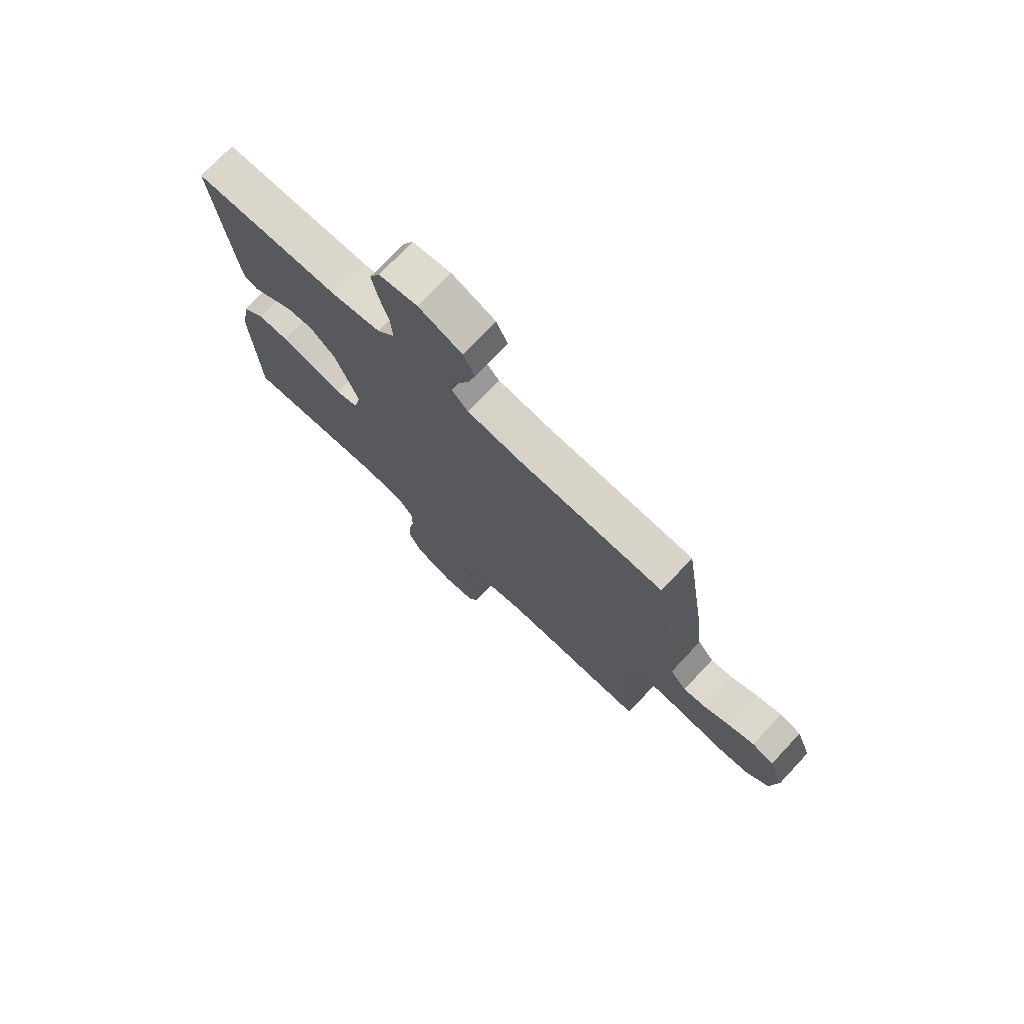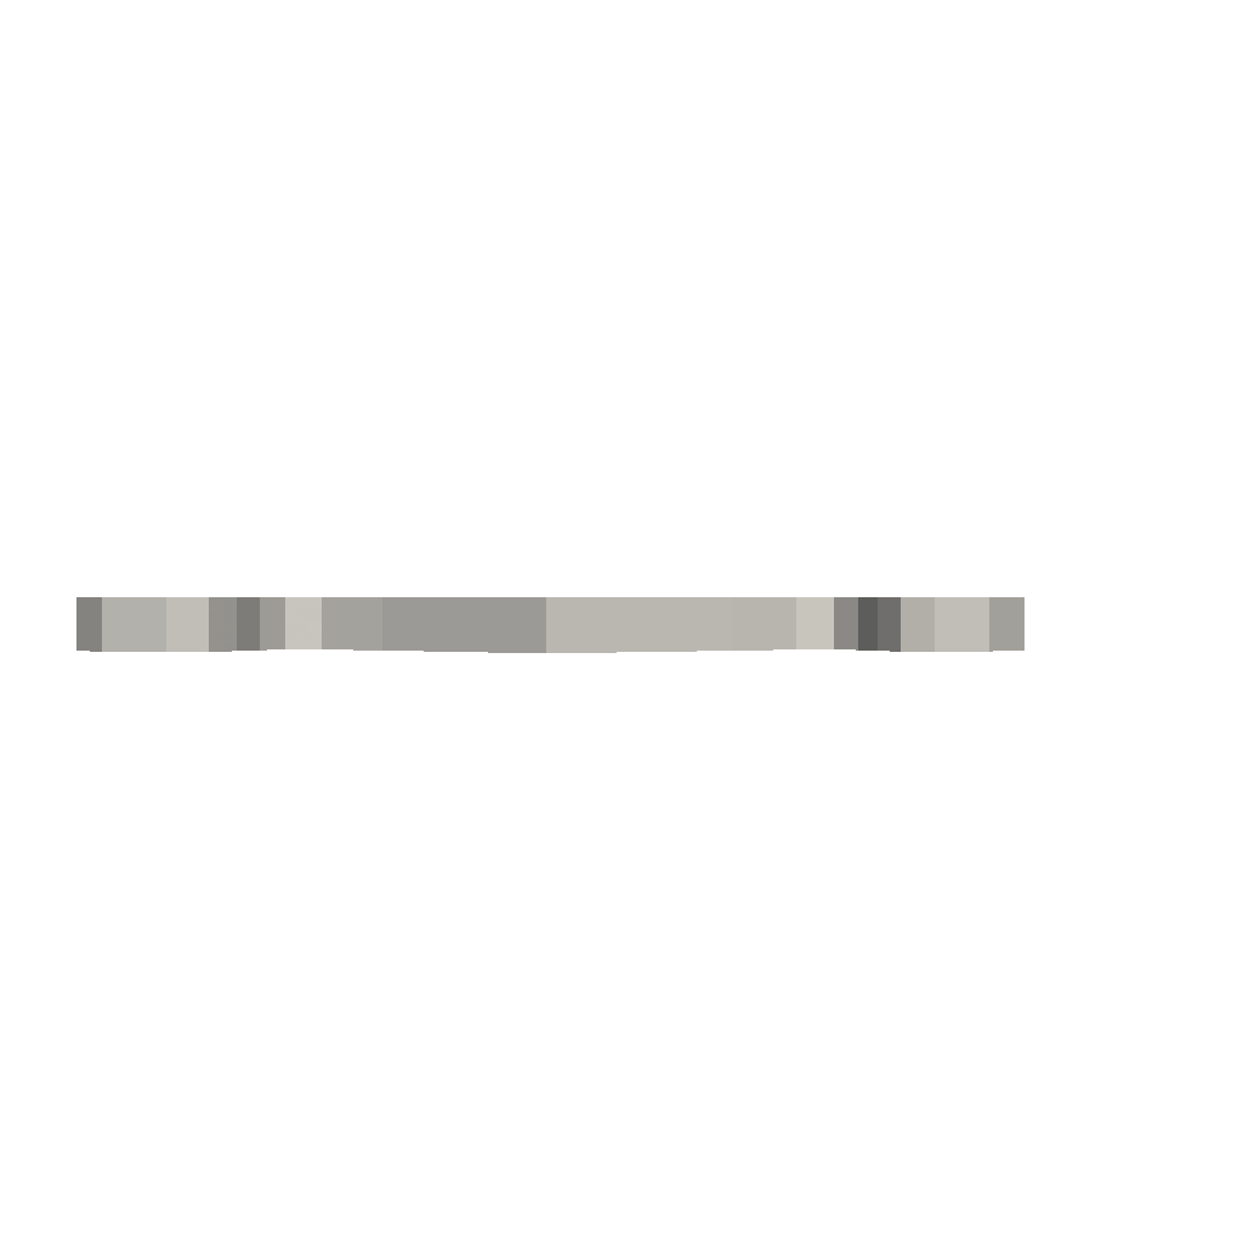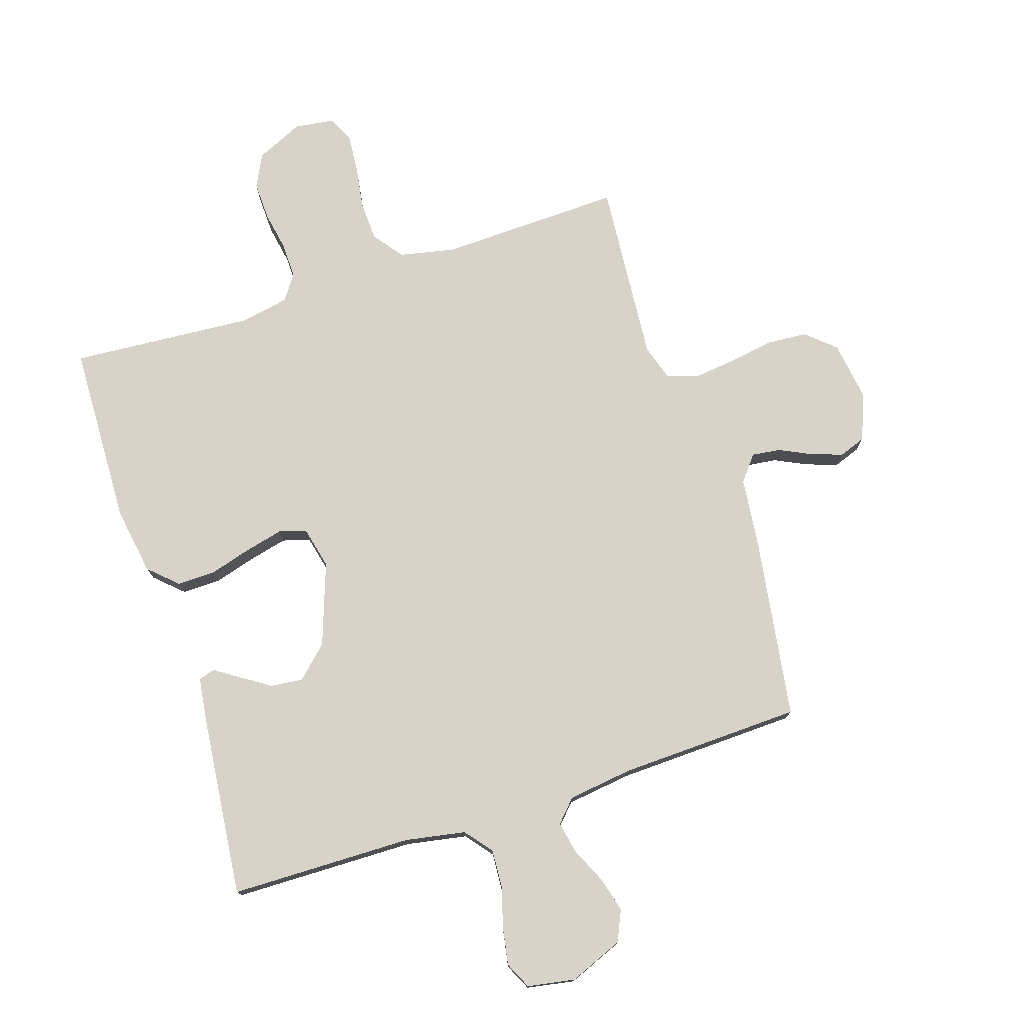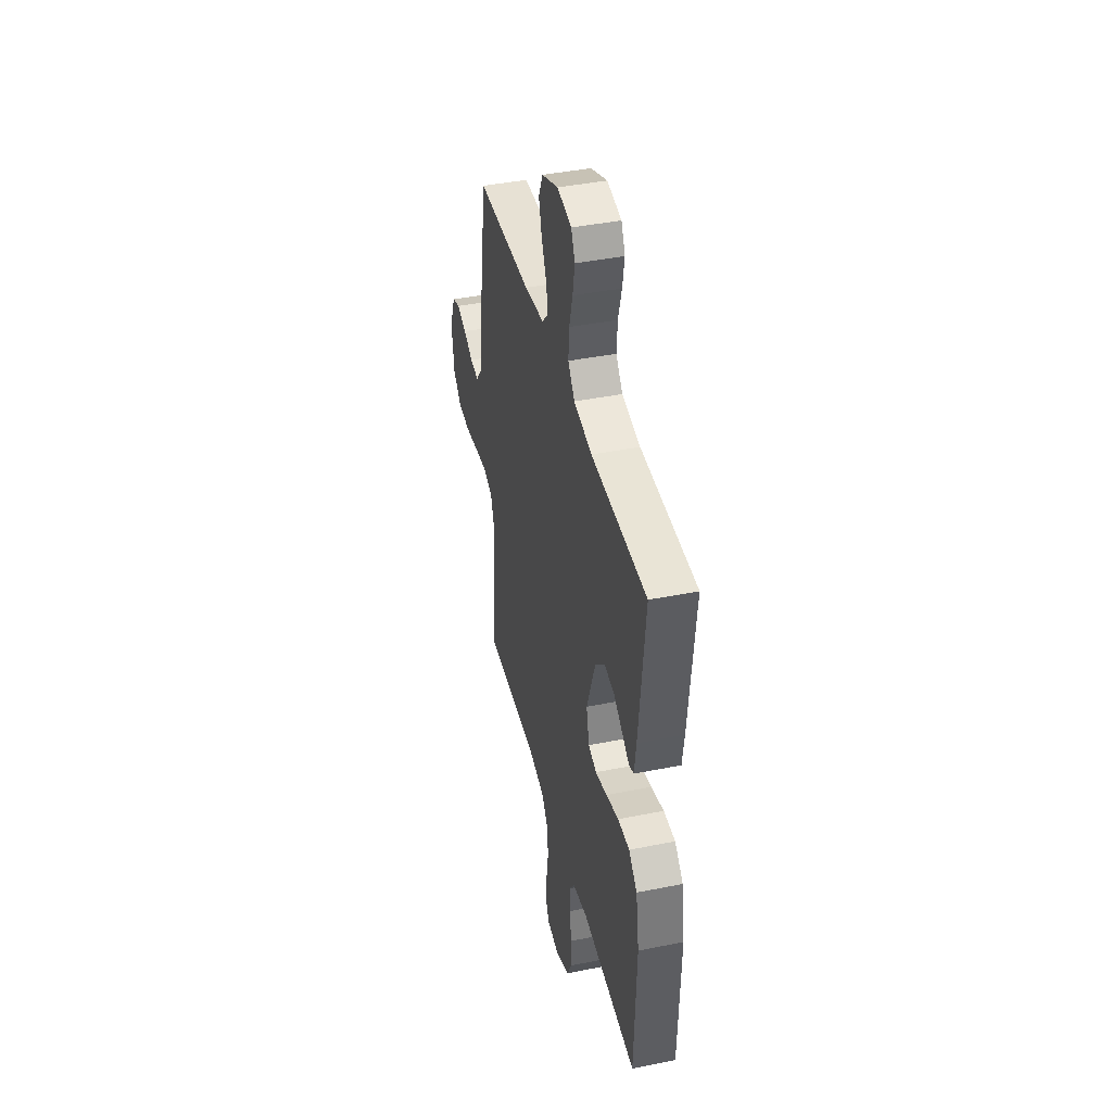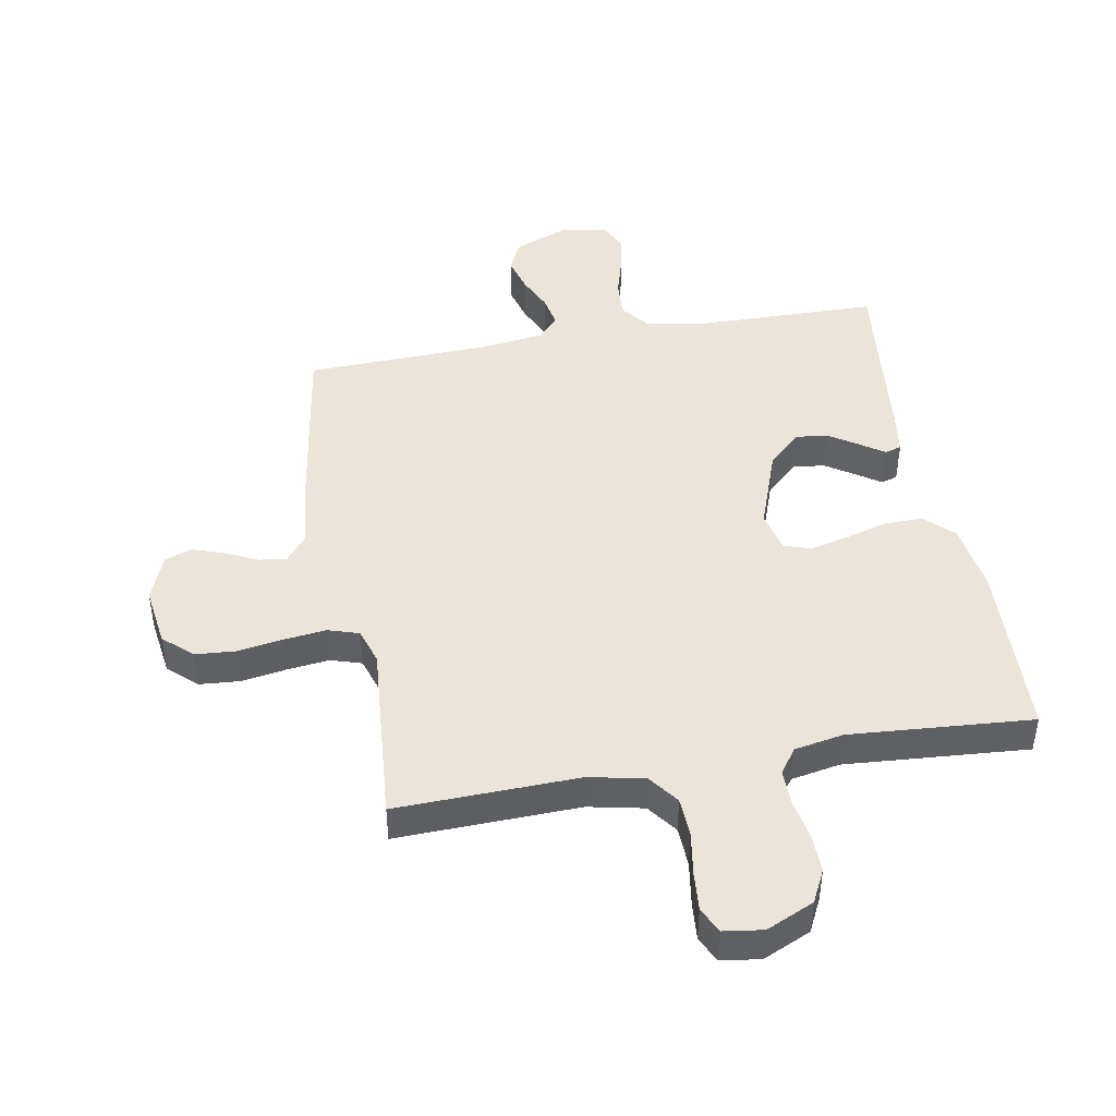
<metadata>
{"format":"obj","ext":"obj","renderer":"f3d","projection":"perspective","resolution":1024,"background":"white","views":[{"elev":74.4,"azim":43.3,"up":"+Z"},{"elev":0.5,"azim":43.9,"up":"+Y"},{"elev":76.1,"azim":-18.0,"up":"+Y"},{"elev":41.7,"azim":-103.6,"up":"+Z"},{"elev":45.2,"azim":169.9,"up":"+Y"}]}
</metadata>
<code>
v 0.5 0.07 0.5
v 0.546 0.07 0.2
v 0.559 0.07 0.085
v 0.592 0.07 0.044
v 0.639 0.07 0.05
v 0.691 0.07 0.075
v 0.743 0.07 0.093
v 0.787 0.07 0.077
v 0.817 0.07 0
v 0.803 0.07 -0.098
v 0.756 0.07 -0.14
v 0.69 0.07 -0.145
v 0.615 0.07 -0.133
v 0.546 0.07 -0.125
v 0.495 0.07 -0.141
v 0.476 0.07 -0.2
v 0.5 0.07 -0.5
v 0.2 0.07 -0.491
v 0.109 0.07 -0.51
v 0.072 0.07 -0.559
v 0.069 0.07 -0.625
v 0.08 0.07 -0.696
v 0.085 0.07 -0.758
v 0.065 0.07 -0.801
v 0 0.07 -0.81
v -0.078 0.07 -0.775
v -0.105 0.07 -0.721
v -0.103 0.07 -0.657
v -0.091 0.07 -0.592
v -0.09 0.07 -0.534
v -0.119 0.07 -0.493
v -0.2 0.07 -0.478
v -0.5 0.07 -0.5
v -0.51 0.07 -0.2
v -0.492 0.07 -0.089
v -0.446 0.07 -0.046
v -0.383 0.07 -0.047
v -0.314 0.07 -0.067
v -0.251 0.07 -0.082
v -0.206 0.07 -0.068
v -0.19 0.07 0
v -0.238 0.07 0.135
v -0.29 0.07 0.184
v -0.343 0.07 0.178
v -0.391 0.07 0.147
v -0.431 0.07 0.12
v -0.458 0.07 0.128
v -0.468 0.07 0.2
v -0.5 0.07 0.5
v -0.2 0.07 0.505
v -0.101 0.07 0.523
v -0.065 0.07 0.568
v -0.069 0.07 0.63
v -0.088 0.07 0.697
v -0.099 0.07 0.758
v -0.078 0.07 0.802
v 0 0.07 0.816
v 0.089 0.07 0.78
v 0.112 0.07 0.729
v 0.096 0.07 0.671
v 0.069 0.07 0.612
v 0.059 0.07 0.56
v 0.093 0.07 0.524
v 0.2 0.07 0.51
v 0.5 0 0.5
v 0.546 0 0.2
v 0.559 0 0.085
v 0.592 0 0.044
v 0.639 0 0.05
v 0.691 0 0.075
v 0.743 0 0.093
v 0.787 0 0.077
v 0.817 0 0
v 0.803 0 -0.098
v 0.756 0 -0.14
v 0.69 0 -0.145
v 0.615 0 -0.133
v 0.546 0 -0.125
v 0.495 0 -0.141
v 0.476 0 -0.2
v 0.5 0 -0.5
v 0.2 0 -0.491
v 0.109 0 -0.51
v 0.072 0 -0.559
v 0.069 0 -0.625
v 0.08 0 -0.696
v 0.085 0 -0.758
v 0.065 0 -0.801
v 0 0 -0.81
v -0.078 0 -0.775
v -0.105 0 -0.721
v -0.103 0 -0.657
v -0.091 0 -0.592
v -0.09 0 -0.534
v -0.119 0 -0.493
v -0.2 0 -0.478
v -0.5 0 -0.5
v -0.51 0 -0.2
v -0.492 0 -0.089
v -0.446 0 -0.046
v -0.383 0 -0.047
v -0.314 0 -0.067
v -0.251 0 -0.082
v -0.206 0 -0.068
v -0.19 0 0
v -0.238 0 0.135
v -0.29 0 0.184
v -0.343 0 0.178
v -0.391 0 0.147
v -0.431 0 0.12
v -0.458 0 0.128
v -0.468 0 0.2
v -0.5 0 0.5
v -0.2 0 0.505
v -0.101 0 0.523
v -0.065 0 0.568
v -0.069 0 0.63
v -0.088 0 0.697
v -0.099 0 0.758
v -0.078 0 0.802
v 0 0 0.816
v 0.089 0 0.78
v 0.112 0 0.729
v 0.096 0 0.671
v 0.069 0 0.612
v 0.059 0 0.56
v 0.093 0 0.524
v 0.2 0 0.51
f 58 59 60 61
f 58 61 62
f 57 58 62
f 56 57 62
f 53 54 55 56
f 52 53 56 62
f 51 52 62 63
f 47 48 49 50
f 45 46 47 50
f 44 45 50 51
f 43 44 51 63
f 35 36 37 38
f 35 38 39
f 32 33 34 35
f 31 32 35 39
f 30 31 39 40
f 26 27 28 29
f 26 29 30
f 25 26 30
f 21 22 23 24
f 21 24 25 30
f 16 17 18
f 15 16 18 19
f 10 11 12 13
f 10 13 14
f 9 10 14
f 8 9 14 15
f 5 6 7 8
f 64 1 2 3
f 64 3 4
f 42 43 63 64
f 41 42 64 4
f 40 41 4
f 20 21 30 40
f 19 20 40
f 15 19 40 4
f 5 8 15
f 4 5 15
f 125 124 123 122
f 126 125 122
f 126 122 121
f 126 121 120
f 120 119 118 117
f 126 120 117 116
f 127 126 116 115
f 114 113 112 111
f 114 111 110 109
f 115 114 109 108
f 127 115 108 107
f 102 101 100 99
f 103 102 99
f 99 98 97 96
f 103 99 96 95
f 104 103 95 94
f 93 92 91 90
f 94 93 90
f 94 90 89
f 88 87 86 85
f 94 89 88 85
f 82 81 80
f 83 82 80 79
f 77 76 75 74
f 78 77 74
f 78 74 73
f 79 78 73 72
f 72 71 70 69
f 67 66 65 128
f 68 67 128
f 128 127 107 106
f 68 128 106 105
f 68 105 104
f 104 94 85 84
f 104 84 83
f 68 104 83 79
f 79 72 69
f 79 69 68
f 1 65 66 2
f 2 66 67 3
f 3 67 68 4
f 4 68 69 5
f 5 69 70 6
f 6 70 71 7
f 7 71 72 8
f 8 72 73 9
f 9 73 74 10
f 10 74 75 11
f 11 75 76 12
f 12 76 77 13
f 13 77 78 14
f 14 78 79 15
f 15 79 80 16
f 16 80 81 17
f 17 81 82 18
f 18 82 83 19
f 19 83 84 20
f 20 84 85 21
f 21 85 86 22
f 22 86 87 23
f 23 87 88 24
f 24 88 89 25
f 25 89 90 26
f 26 90 91 27
f 27 91 92 28
f 28 92 93 29
f 29 93 94 30
f 30 94 95 31
f 31 95 96 32
f 32 96 97 33
f 33 97 98 34
f 34 98 99 35
f 35 99 100 36
f 36 100 101 37
f 37 101 102 38
f 38 102 103 39
f 39 103 104 40
f 40 104 105 41
f 41 105 106 42
f 42 106 107 43
f 43 107 108 44
f 44 108 109 45
f 45 109 110 46
f 46 110 111 47
f 47 111 112 48
f 48 112 113 49
f 49 113 114 50
f 50 114 115 51
f 51 115 116 52
f 52 116 117 53
f 53 117 118 54
f 54 118 119 55
f 55 119 120 56
f 56 120 121 57
f 57 121 122 58
f 58 122 123 59
f 59 123 124 60
f 60 124 125 61
f 61 125 126 62
f 62 126 127 63
f 63 127 128 64
f 64 128 65 1

</code>
